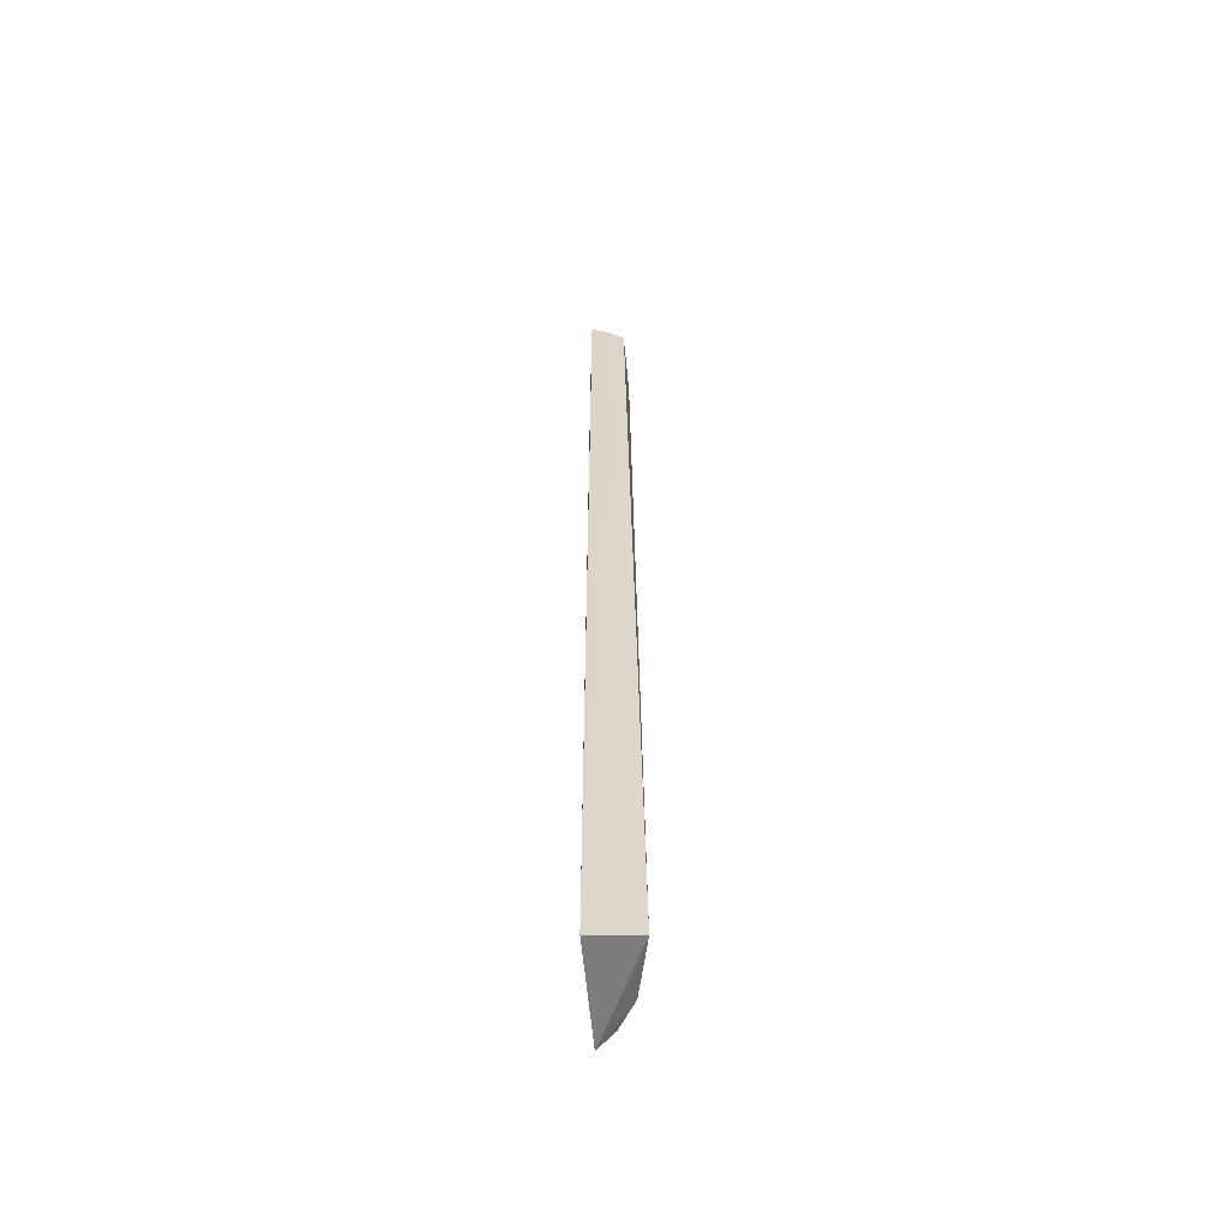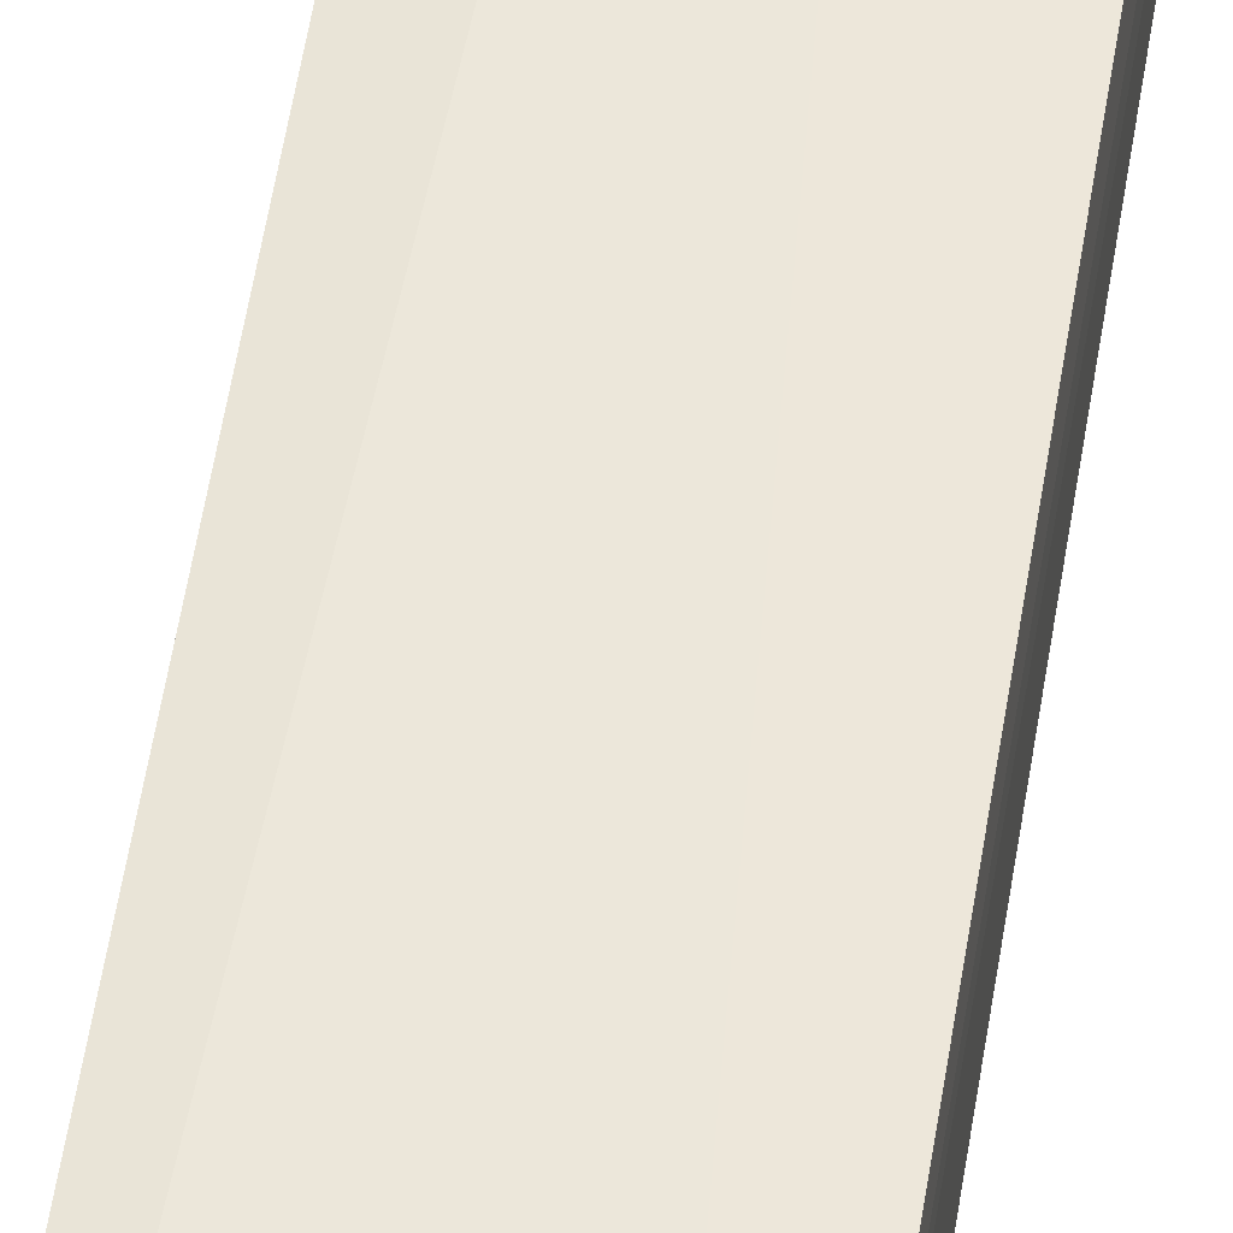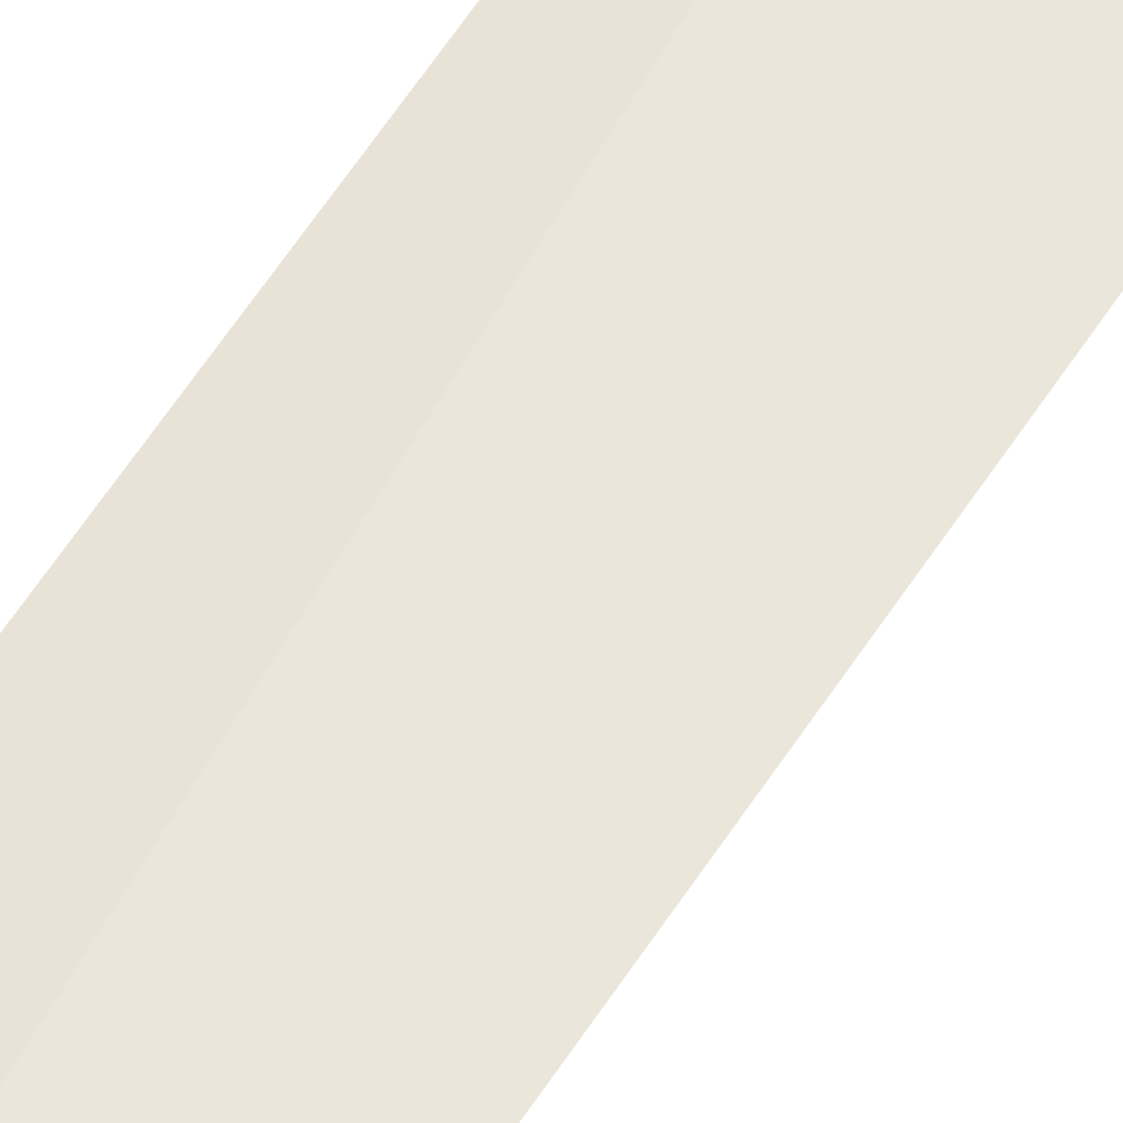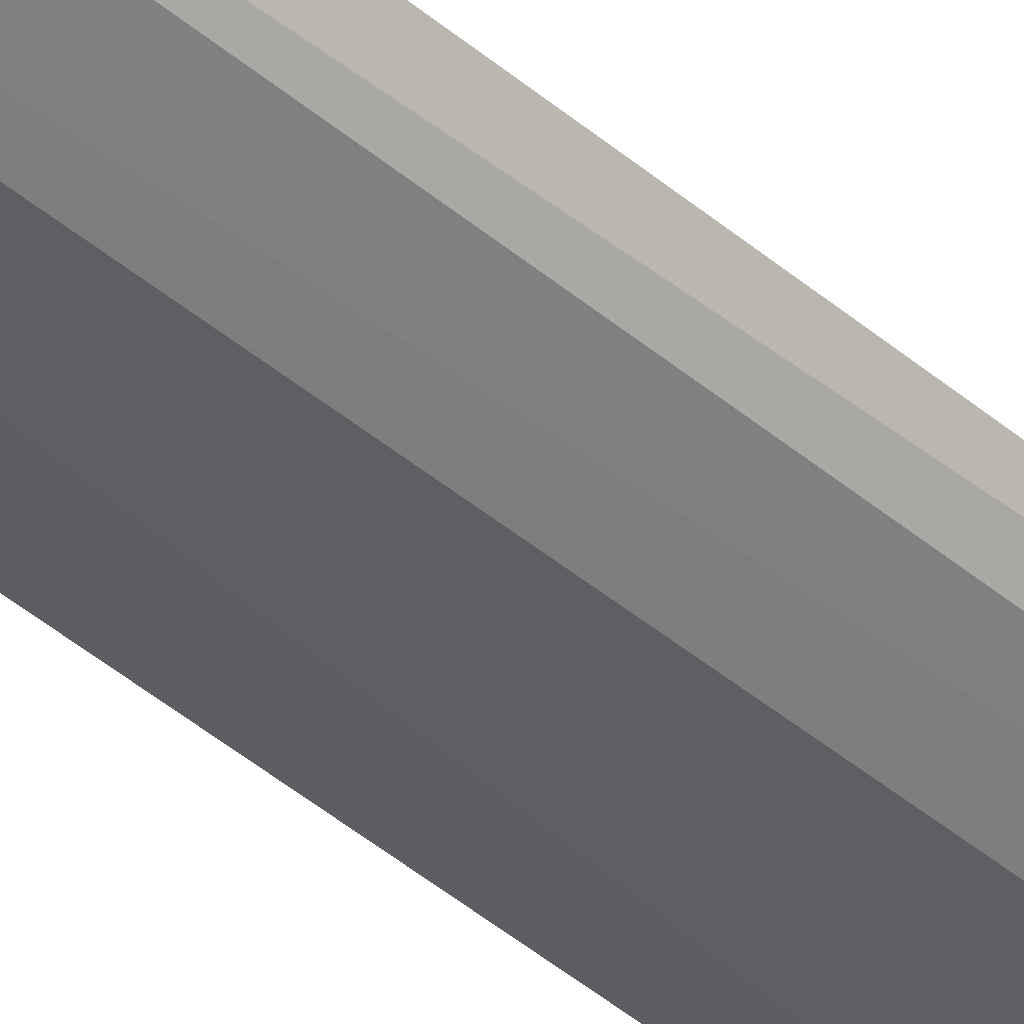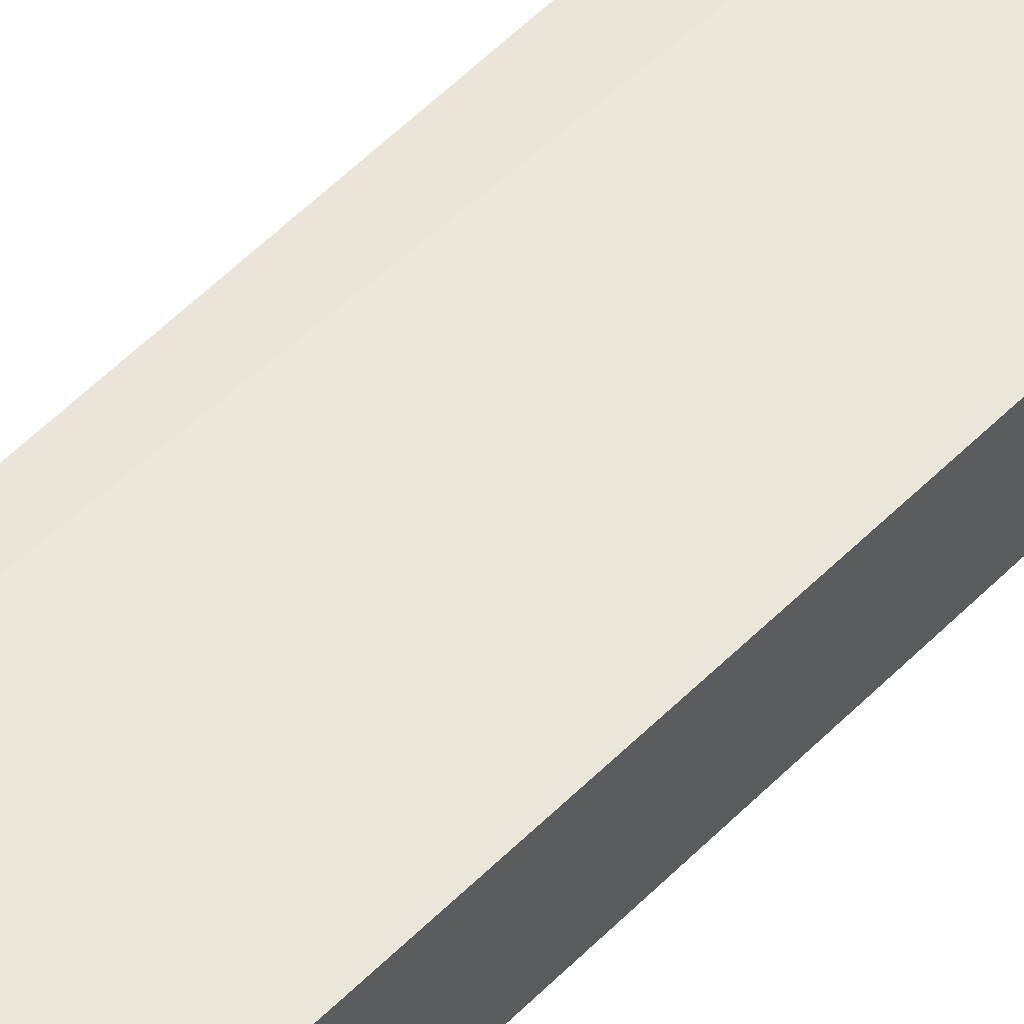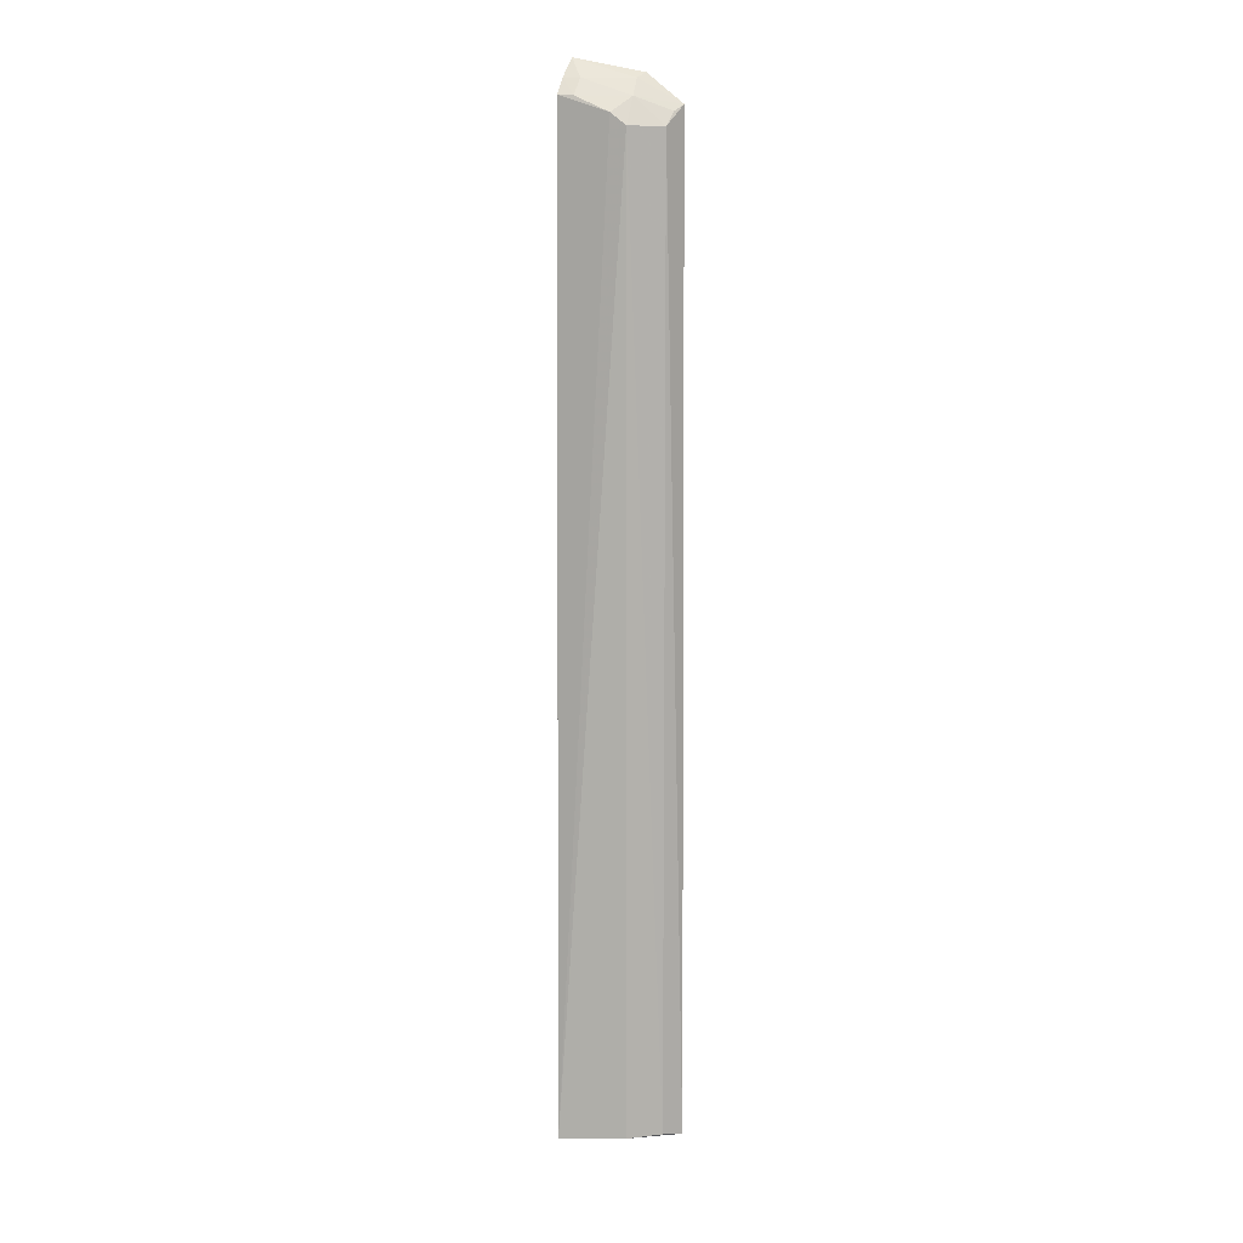
<metadata>
{"format":"obj","ext":"obj","renderer":"f3d","projection":"perspective","resolution":1024,"background":"white","views":[{"elev":-56.8,"azim":-84.3,"up":"+Z"},{"elev":50.0,"azim":-171.8,"up":"+Y"},{"elev":55.6,"azim":31.1,"up":"+Y"},{"elev":-37.7,"azim":41.8,"up":"+Y"},{"elev":53.0,"azim":-137.3,"up":"+Y"},{"elev":11.2,"azim":18.9,"up":"+Z"}]}
</metadata>
<code>
v 0.06252 -0.1299 0.29
v 0.1005 -0.1005 -0.5
v 0.09593 -0.09593 0.306
v 0.01 -0.1005 0.3406
v 0.009775 -0.1425 -0.4995
v 0.01003 -0.1009 -0.4937
v 0.06144 -0.1023 0.3251
v 0.08802 -0.1147 0.2896
v 0.0628 -0.1305 -0.4969
v 0.008951 -0.13 0.3127
v 0.06546 -0.0932 0.3295
v 0.06279 -0.1153 0.3116
v 0.08875 -0.1157 -0.4957
v 0.05005 -0.1304 0.2995
v 0.009195 -0.1186 0.3254
v 0.09101 -0.1048 0.3007
v 0.02233 -0.1169 0.3253
v 0.02178 -0.1293 0.3118
f 6 2 5
f 8 2 3
f 9 5 2
f 9 1 5
f 10 6 5
f 11 3 2
f 11 2 6
f 11 6 4
f 11 7 3
f 11 4 7
f 12 1 8
f 12 3 7
f 13 8 1
f 13 1 9
f 13 9 2
f 13 2 8
f 14 10 5
f 14 5 1
f 14 1 12
f 15 4 6
f 15 6 10
f 16 12 8
f 16 8 3
f 16 3 12
f 17 7 4
f 17 4 15
f 17 12 7
f 18 14 12
f 18 12 17
f 18 10 14
f 18 17 15
f 18 15 10

</code>
